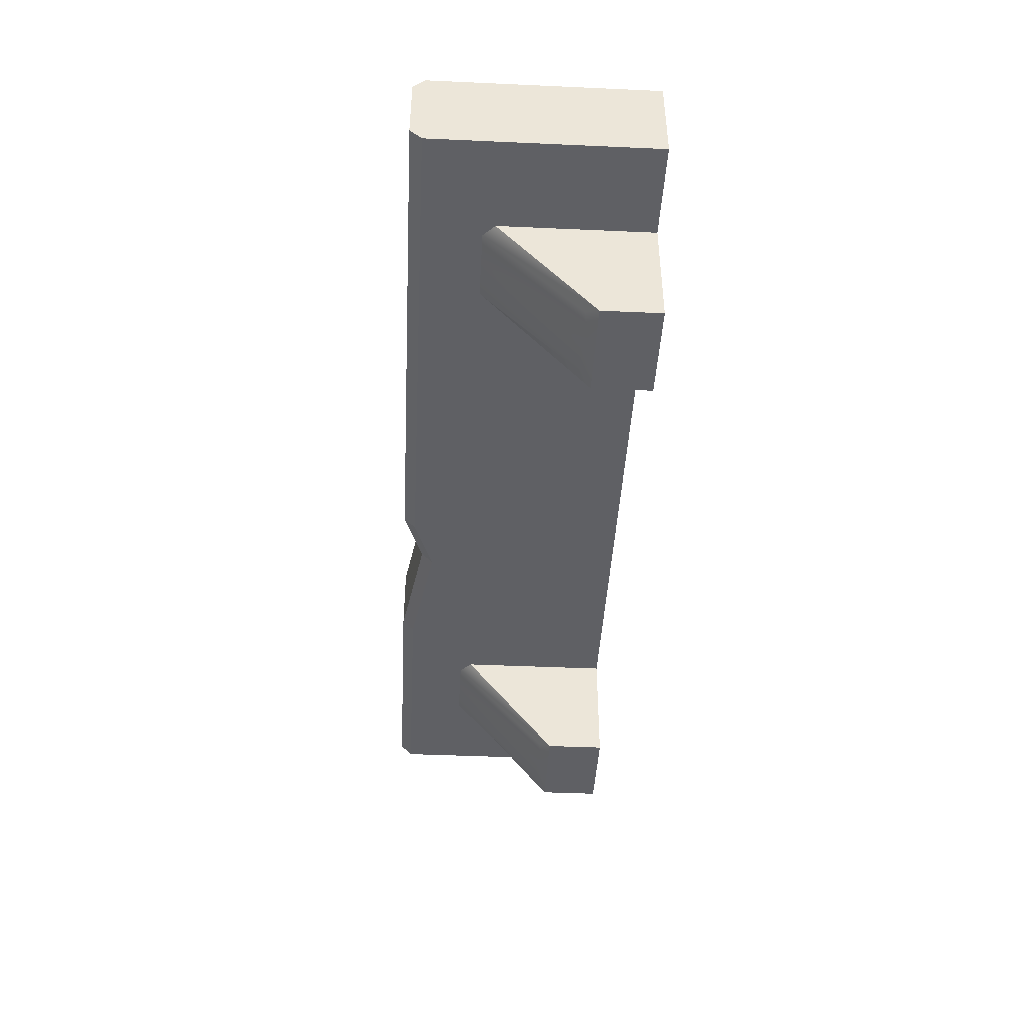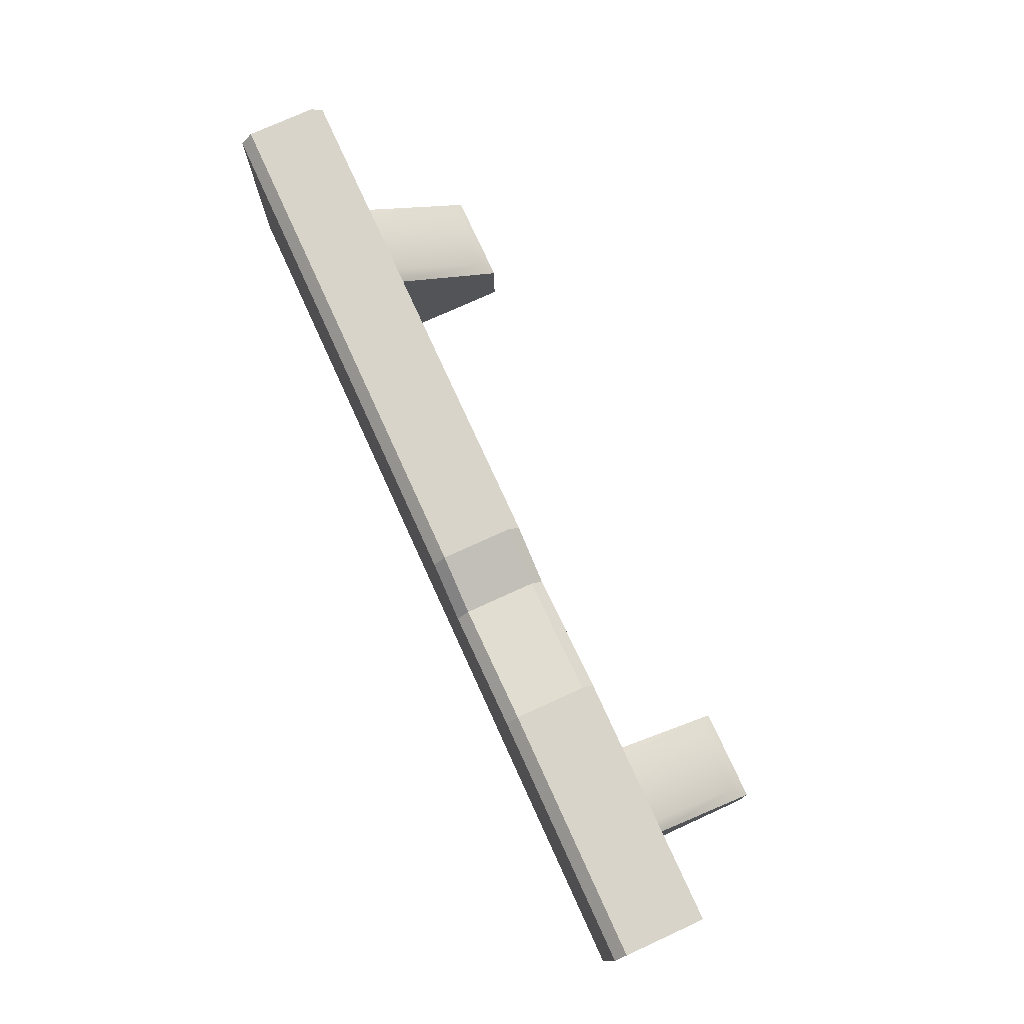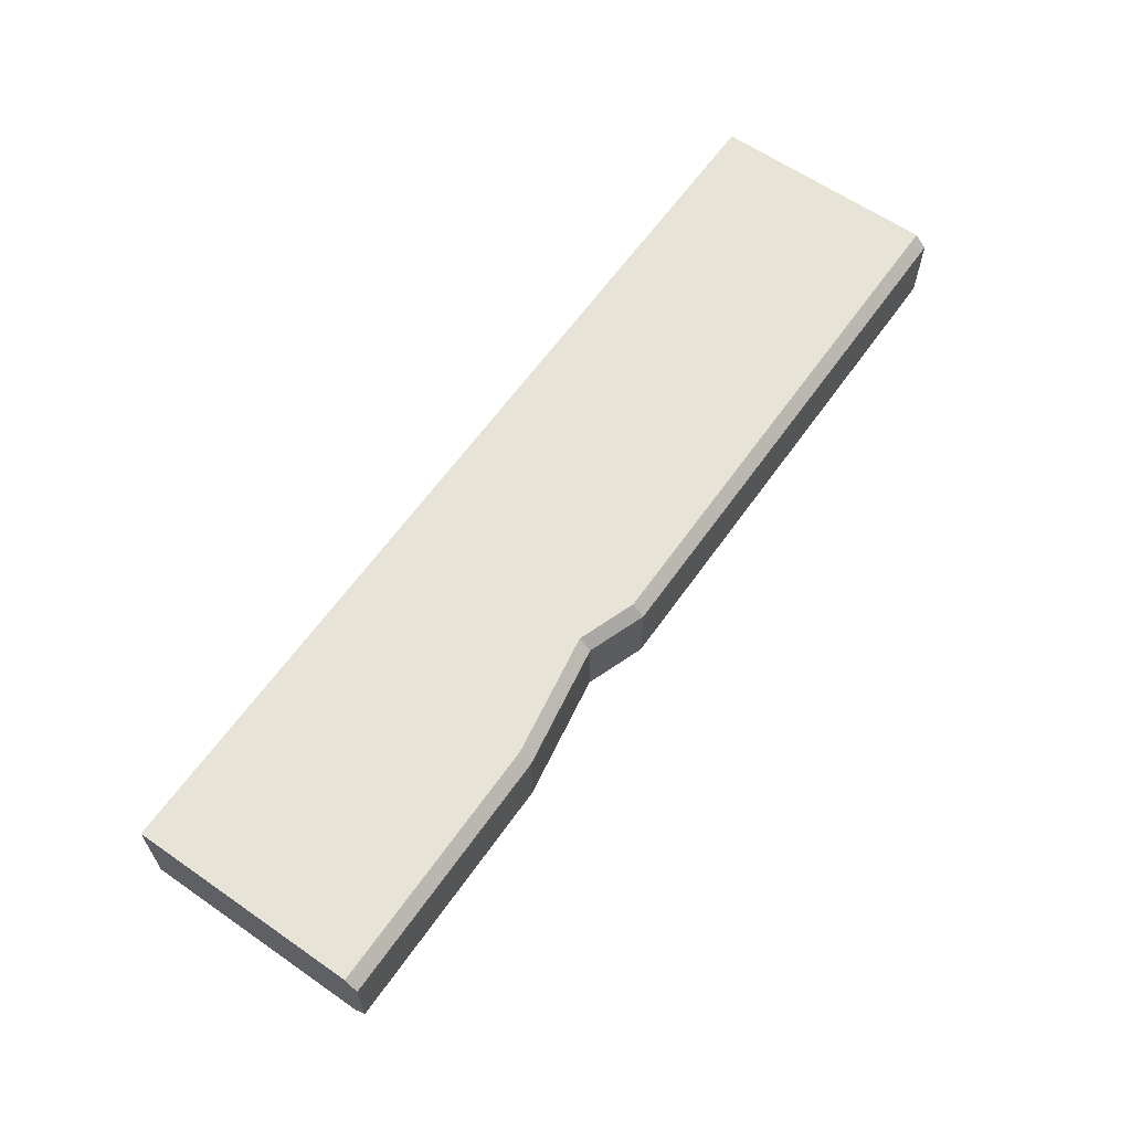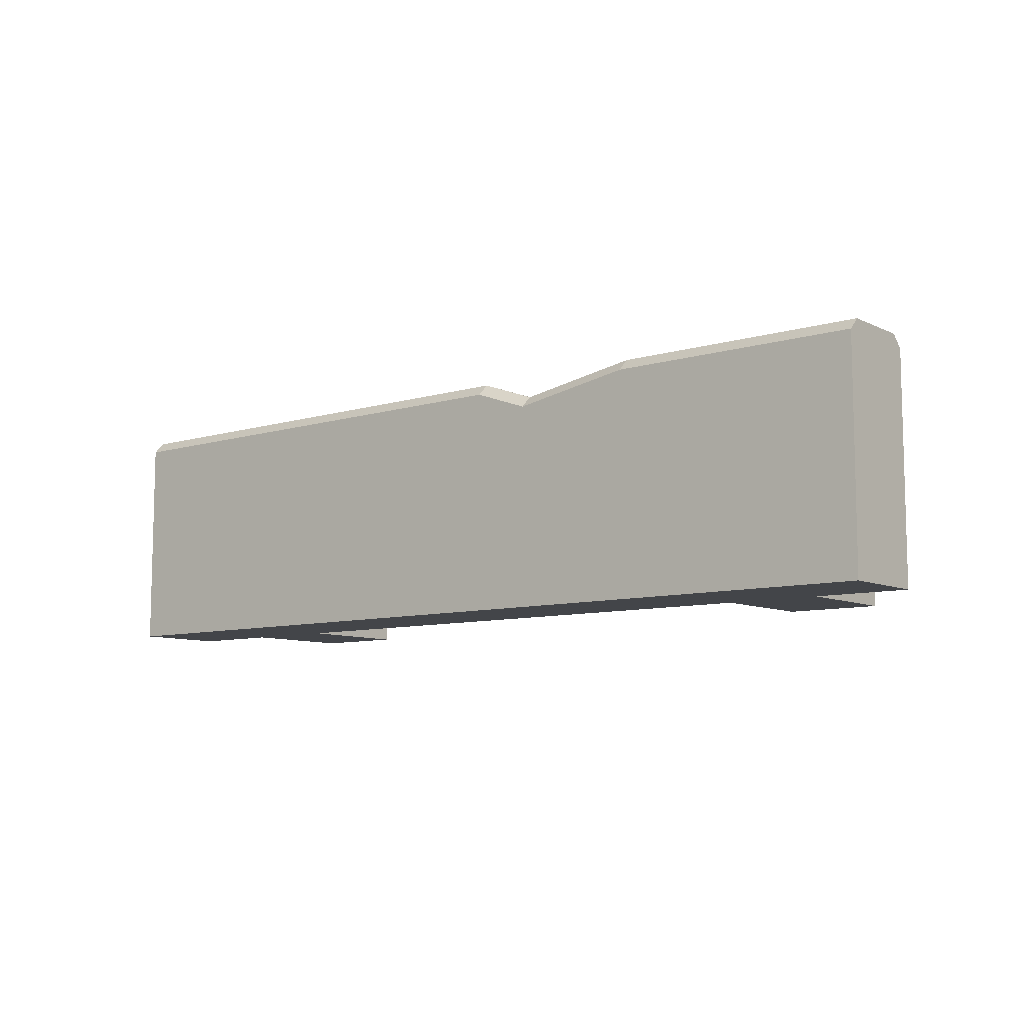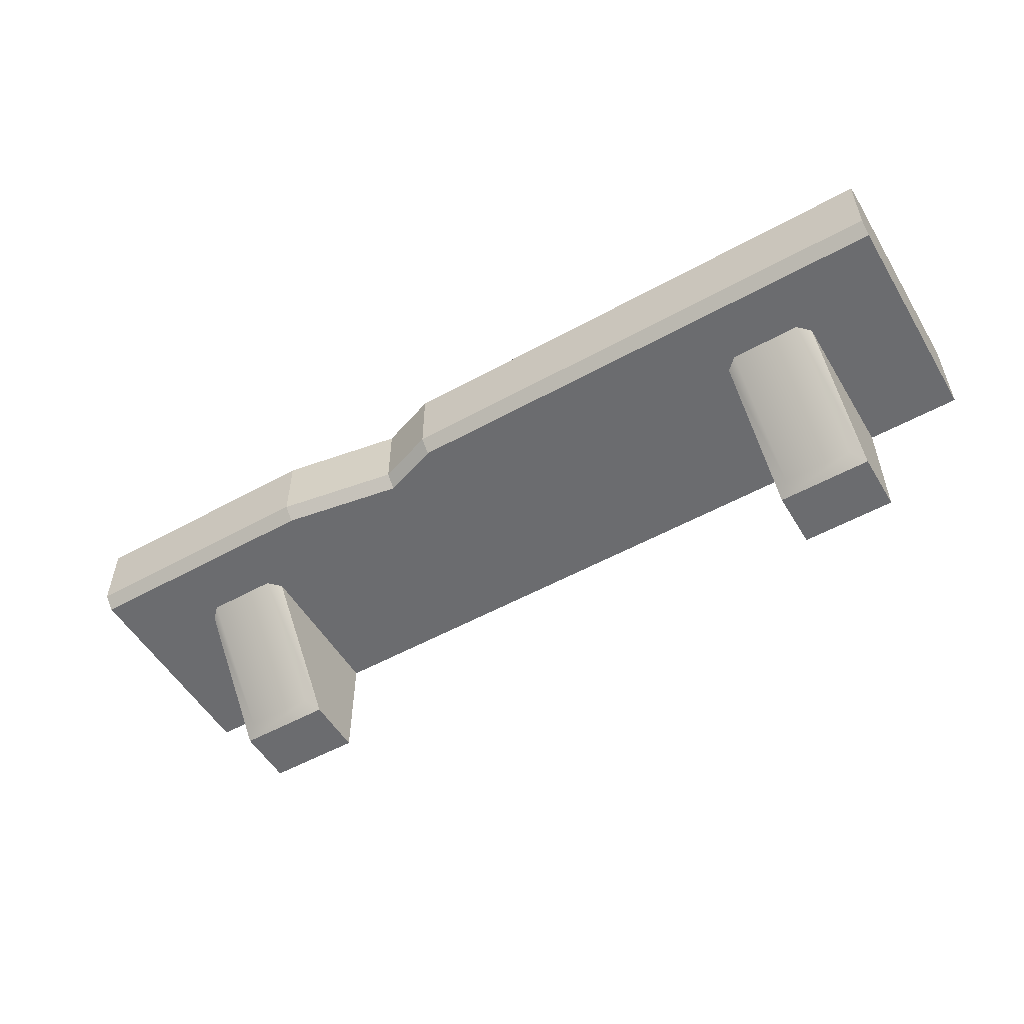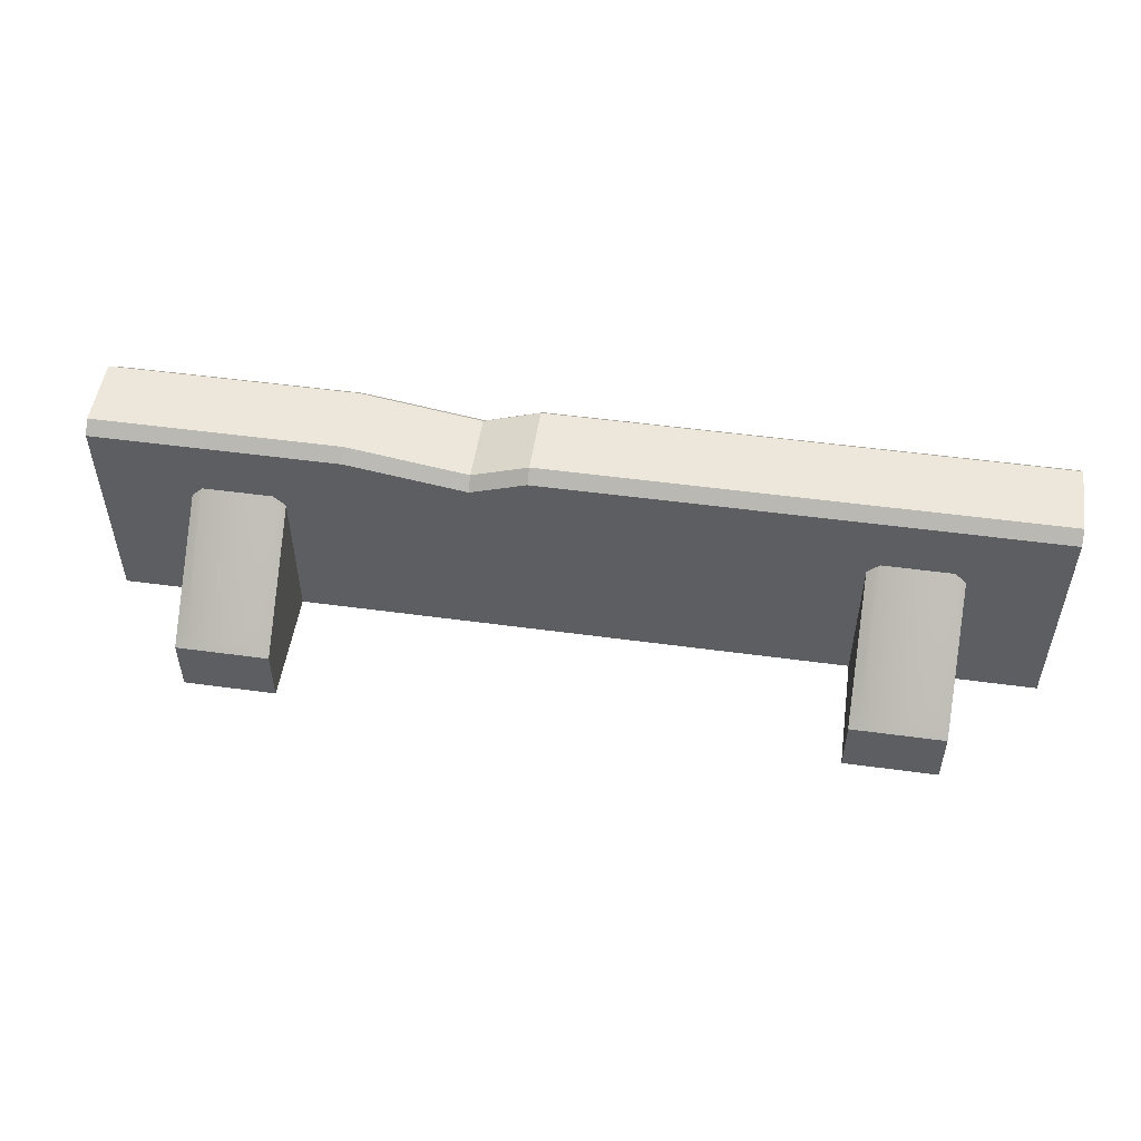
<metadata>
{"format":"obj","ext":"obj","renderer":"f3d","projection":"perspective","resolution":1024,"background":"white","views":[{"elev":-43.6,"azim":87.0,"up":"+Y"},{"elev":75.6,"azim":-114.5,"up":"+Z"},{"elev":62.3,"azim":-54.9,"up":"+Y"},{"elev":-8.7,"azim":-141.0,"up":"+Z"},{"elev":-53.7,"azim":30.5,"up":"+Y"},{"elev":51.4,"azim":8.4,"up":"+Z"}]}
</metadata>
<code>
o shelf_large
v 1 -0.1 -0
v 1 0.1 0
v -1 -0.1 -0
v -1 0.1 0
v 1 -0.1 0.475
v 1 -0.075 0.5
v 1 0.075 0.5
v 1 0.1 0.475
v -1 -0.075 0.5
v -1 -0.1 0.475
v -1 0.1 0.475
v -1 0.075 0.5
v -0.4679 -0.1 0.475
v -0.0904 -0.1 0.475
v -0.2113 -0.1 0.432
v -0.4679 -0.075 0.5
v -0.0904 -0.075 0.5
v -0.2113 -0.075 0.4568
v -0.0904 0.1 0.475
v -0.4679 0.1 0.475
v -0.2113 0.1 0.432
v -0.0904 0.075 0.5
v -0.4679 0.075 0.5
v -0.2113 0.075 0.4568
v -0.8 -0.35 -0
v -0.8 -0.1 -0
v -0.6 -0.35 -0
v -0.6 -0.1 -0
v 0.6 -0.35 -0
v 0.6 -0.1 -0
v 0.8 -0.35 -0
v 0.8 -0.1 -0
v -0.775 -0.325 0.15
v -0.8 -0.35 0.125
v -0.8 -0.1 0.325
v -0.775 -0.1 0.35
v -0.625 -0.325 0.15
v -0.6 -0.35 0.125
v -0.625 -0.1 0.35
v -0.6 -0.1 0.325
v 0.625 -0.325 0.15
v 0.6 -0.35 0.125
v 0.6 -0.1 0.325
v 0.625 -0.1 0.35
v 0.775 -0.325 0.15
v 0.8 -0.35 0.125
v 0.775 -0.1 0.35
v 0.8 -0.1 0.325
f 9 16 23 12
f 1 15 3
f 1 3 4 2
f 5 8 7 6
f 10 9 12 11
f 5 6 17 14
f 1 2 8 5
f 3 10 11 4
f 17 6 7 22
f 2 21 19 8
f 13 16 9 10
f 11 12 23 20
f 19 22 7 8
f 4 21 2
f 5 14 15 1
f 11 20 21 4
f 19 21 24 22
f 21 20 23 24
f 13 15 18 16
f 15 14 17 18
f 22 24 18 17
f 24 23 16 18
f 3 15 13 10
f 25 27 38 34
f 37 39 36 33
f 25 26 28 27
f 29 31 46 42
f 34 35 26 25
f 27 28 40 38
f 45 47 44 41
f 29 30 32 31
f 42 43 30 29
f 31 32 48 46
f 33 36 35 34
f 39 37 38 40
f 34 38 37 33
f 41 44 43 42
f 47 45 46 48
f 42 46 45 41

</code>
